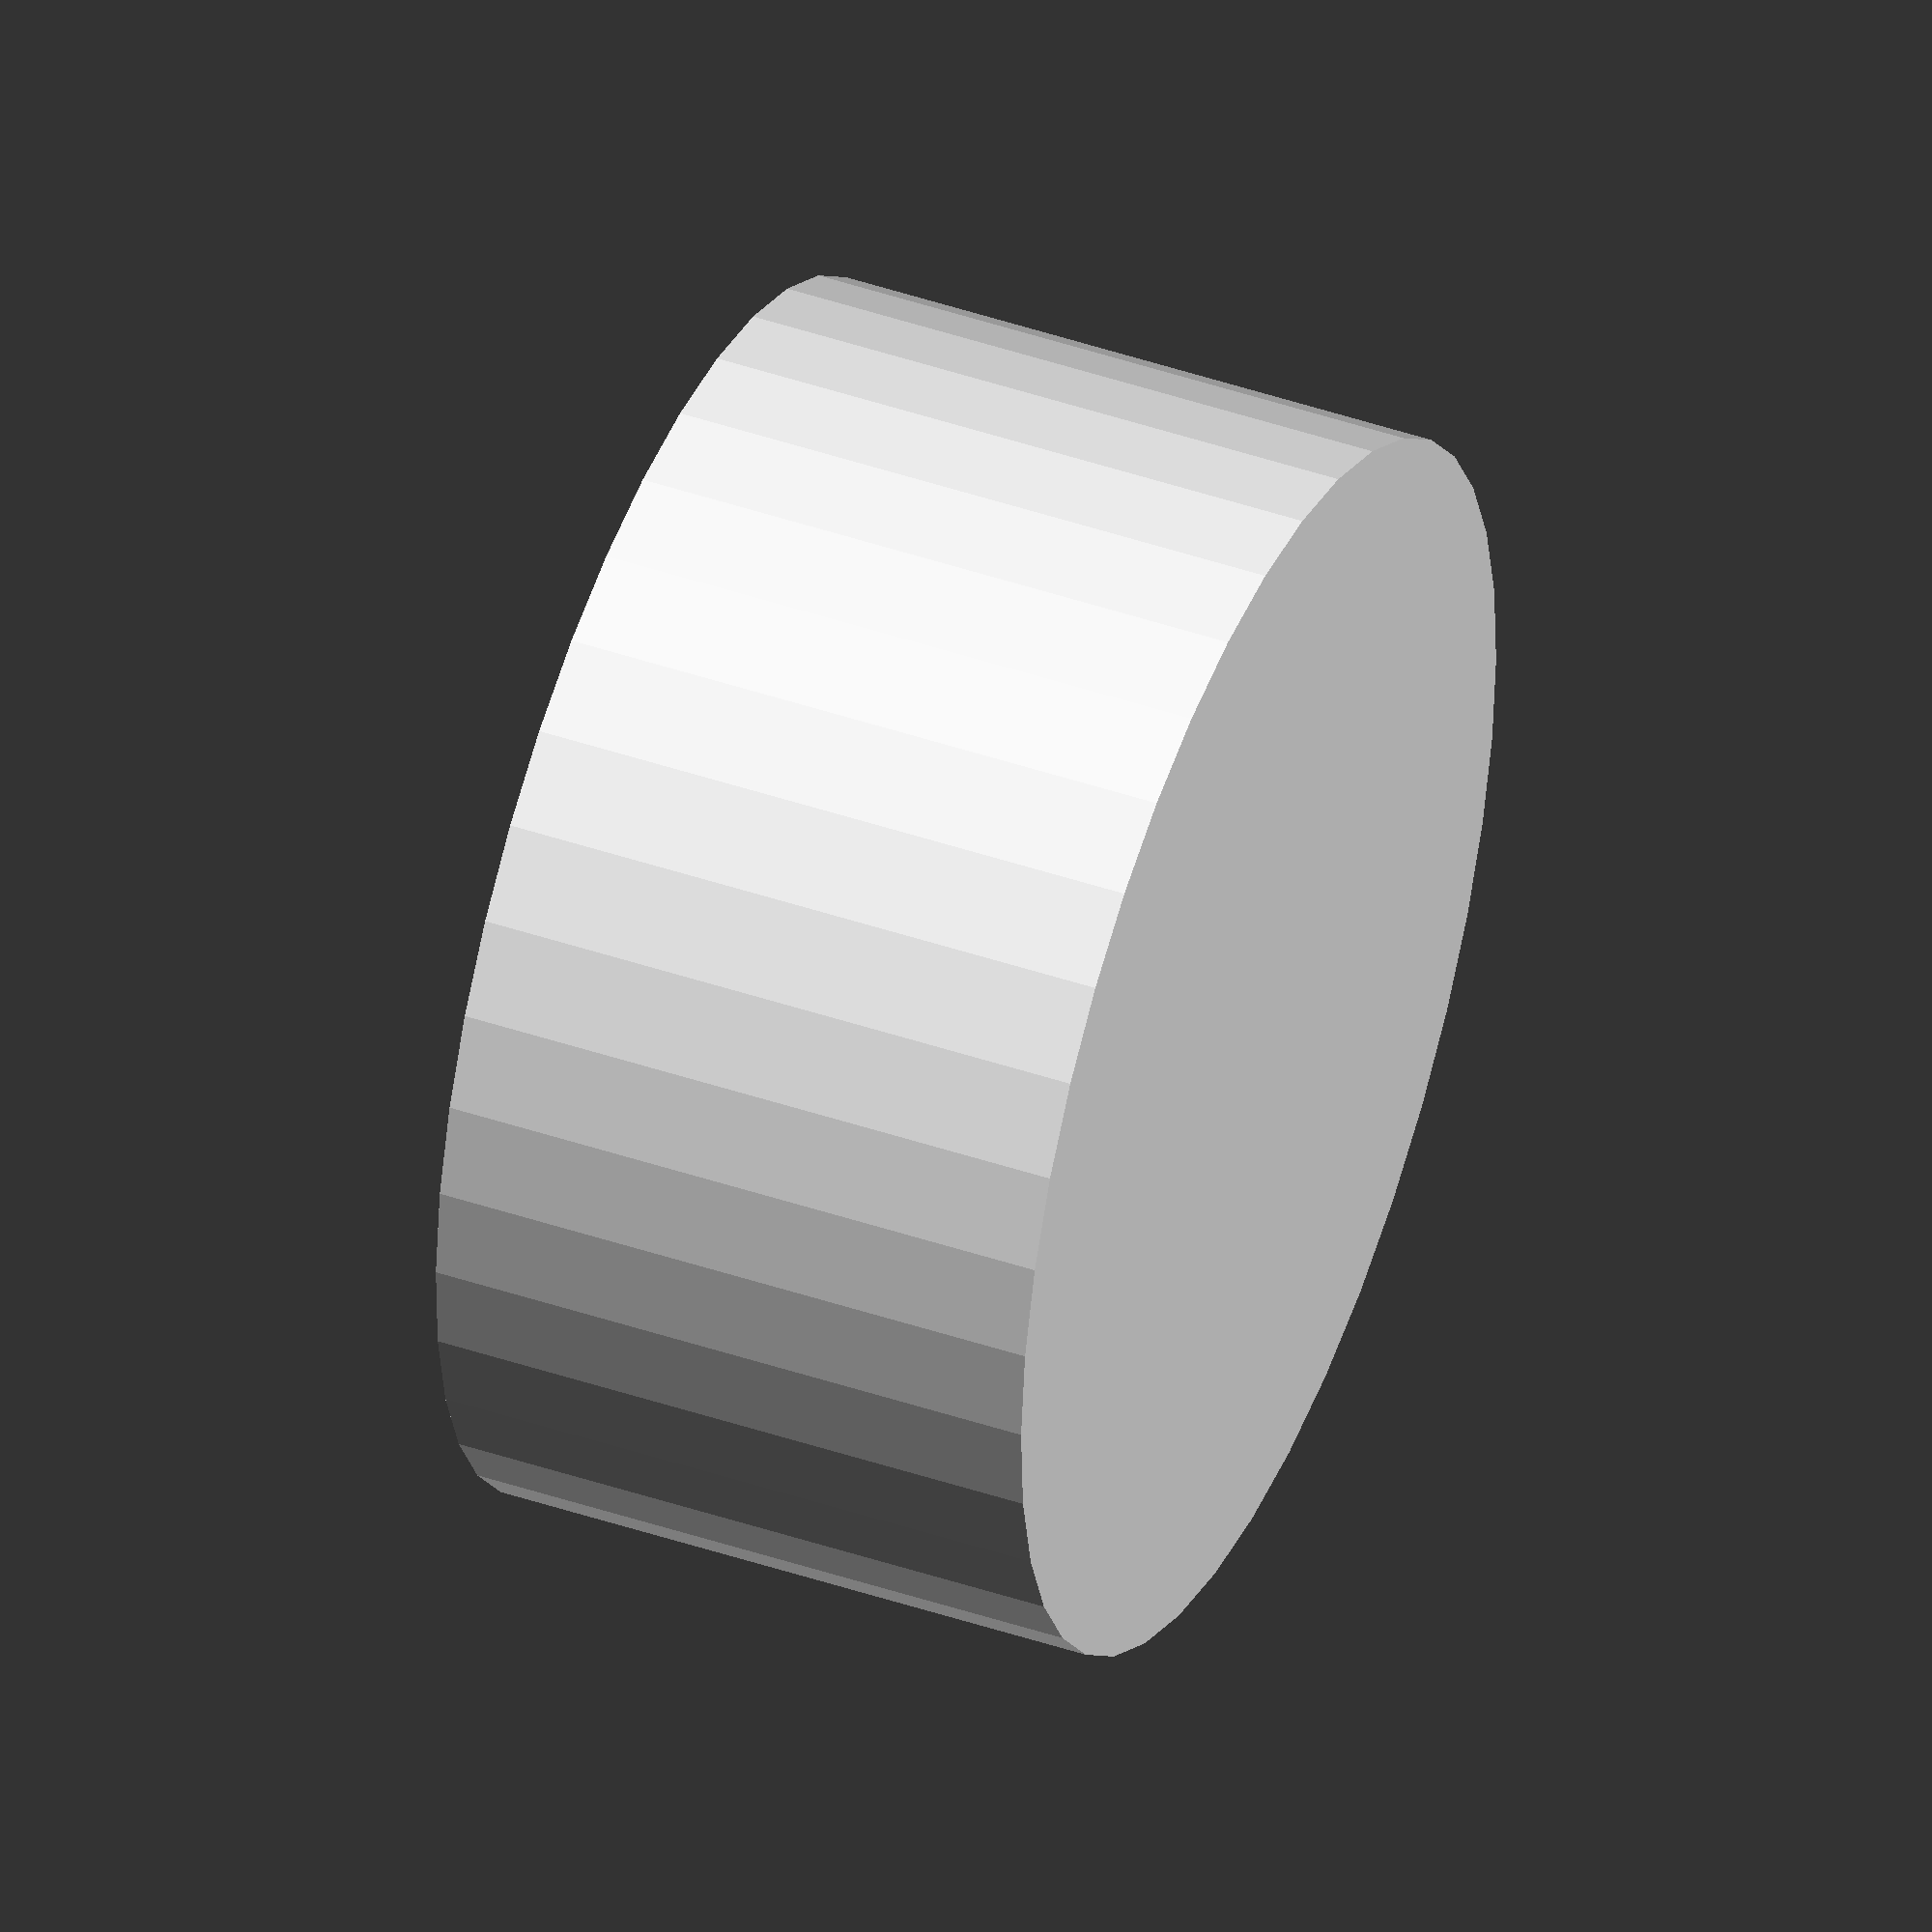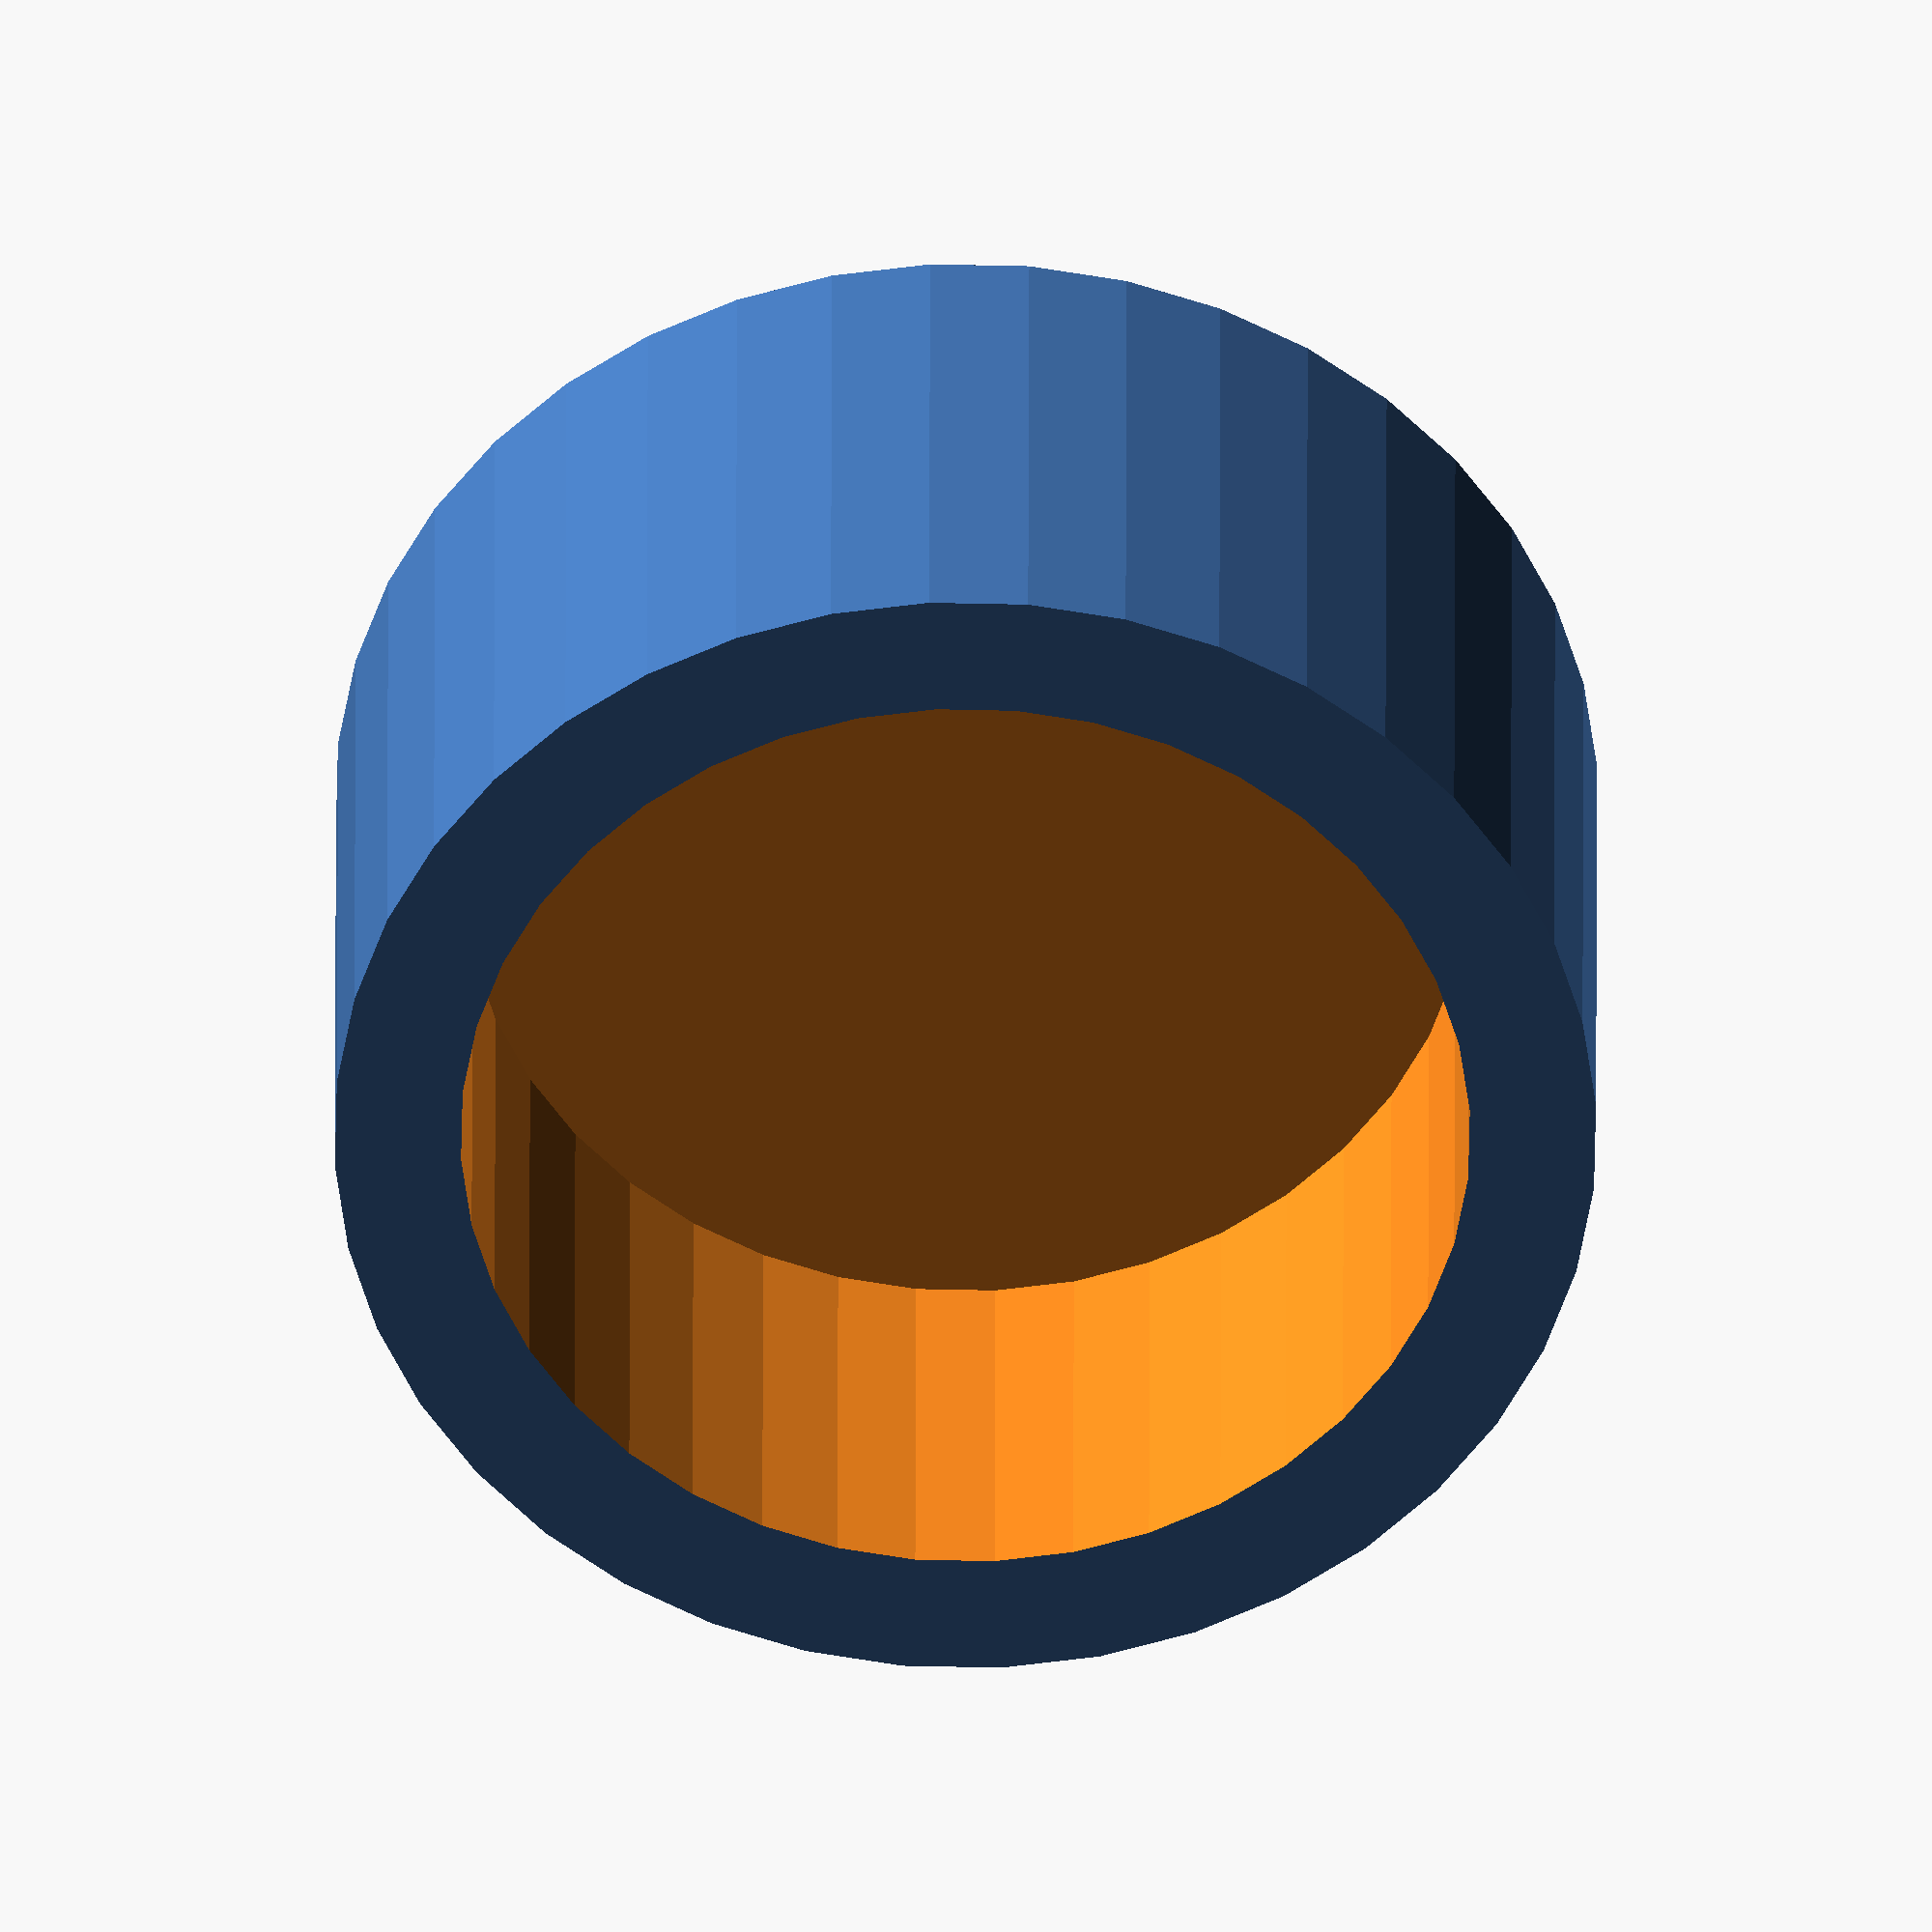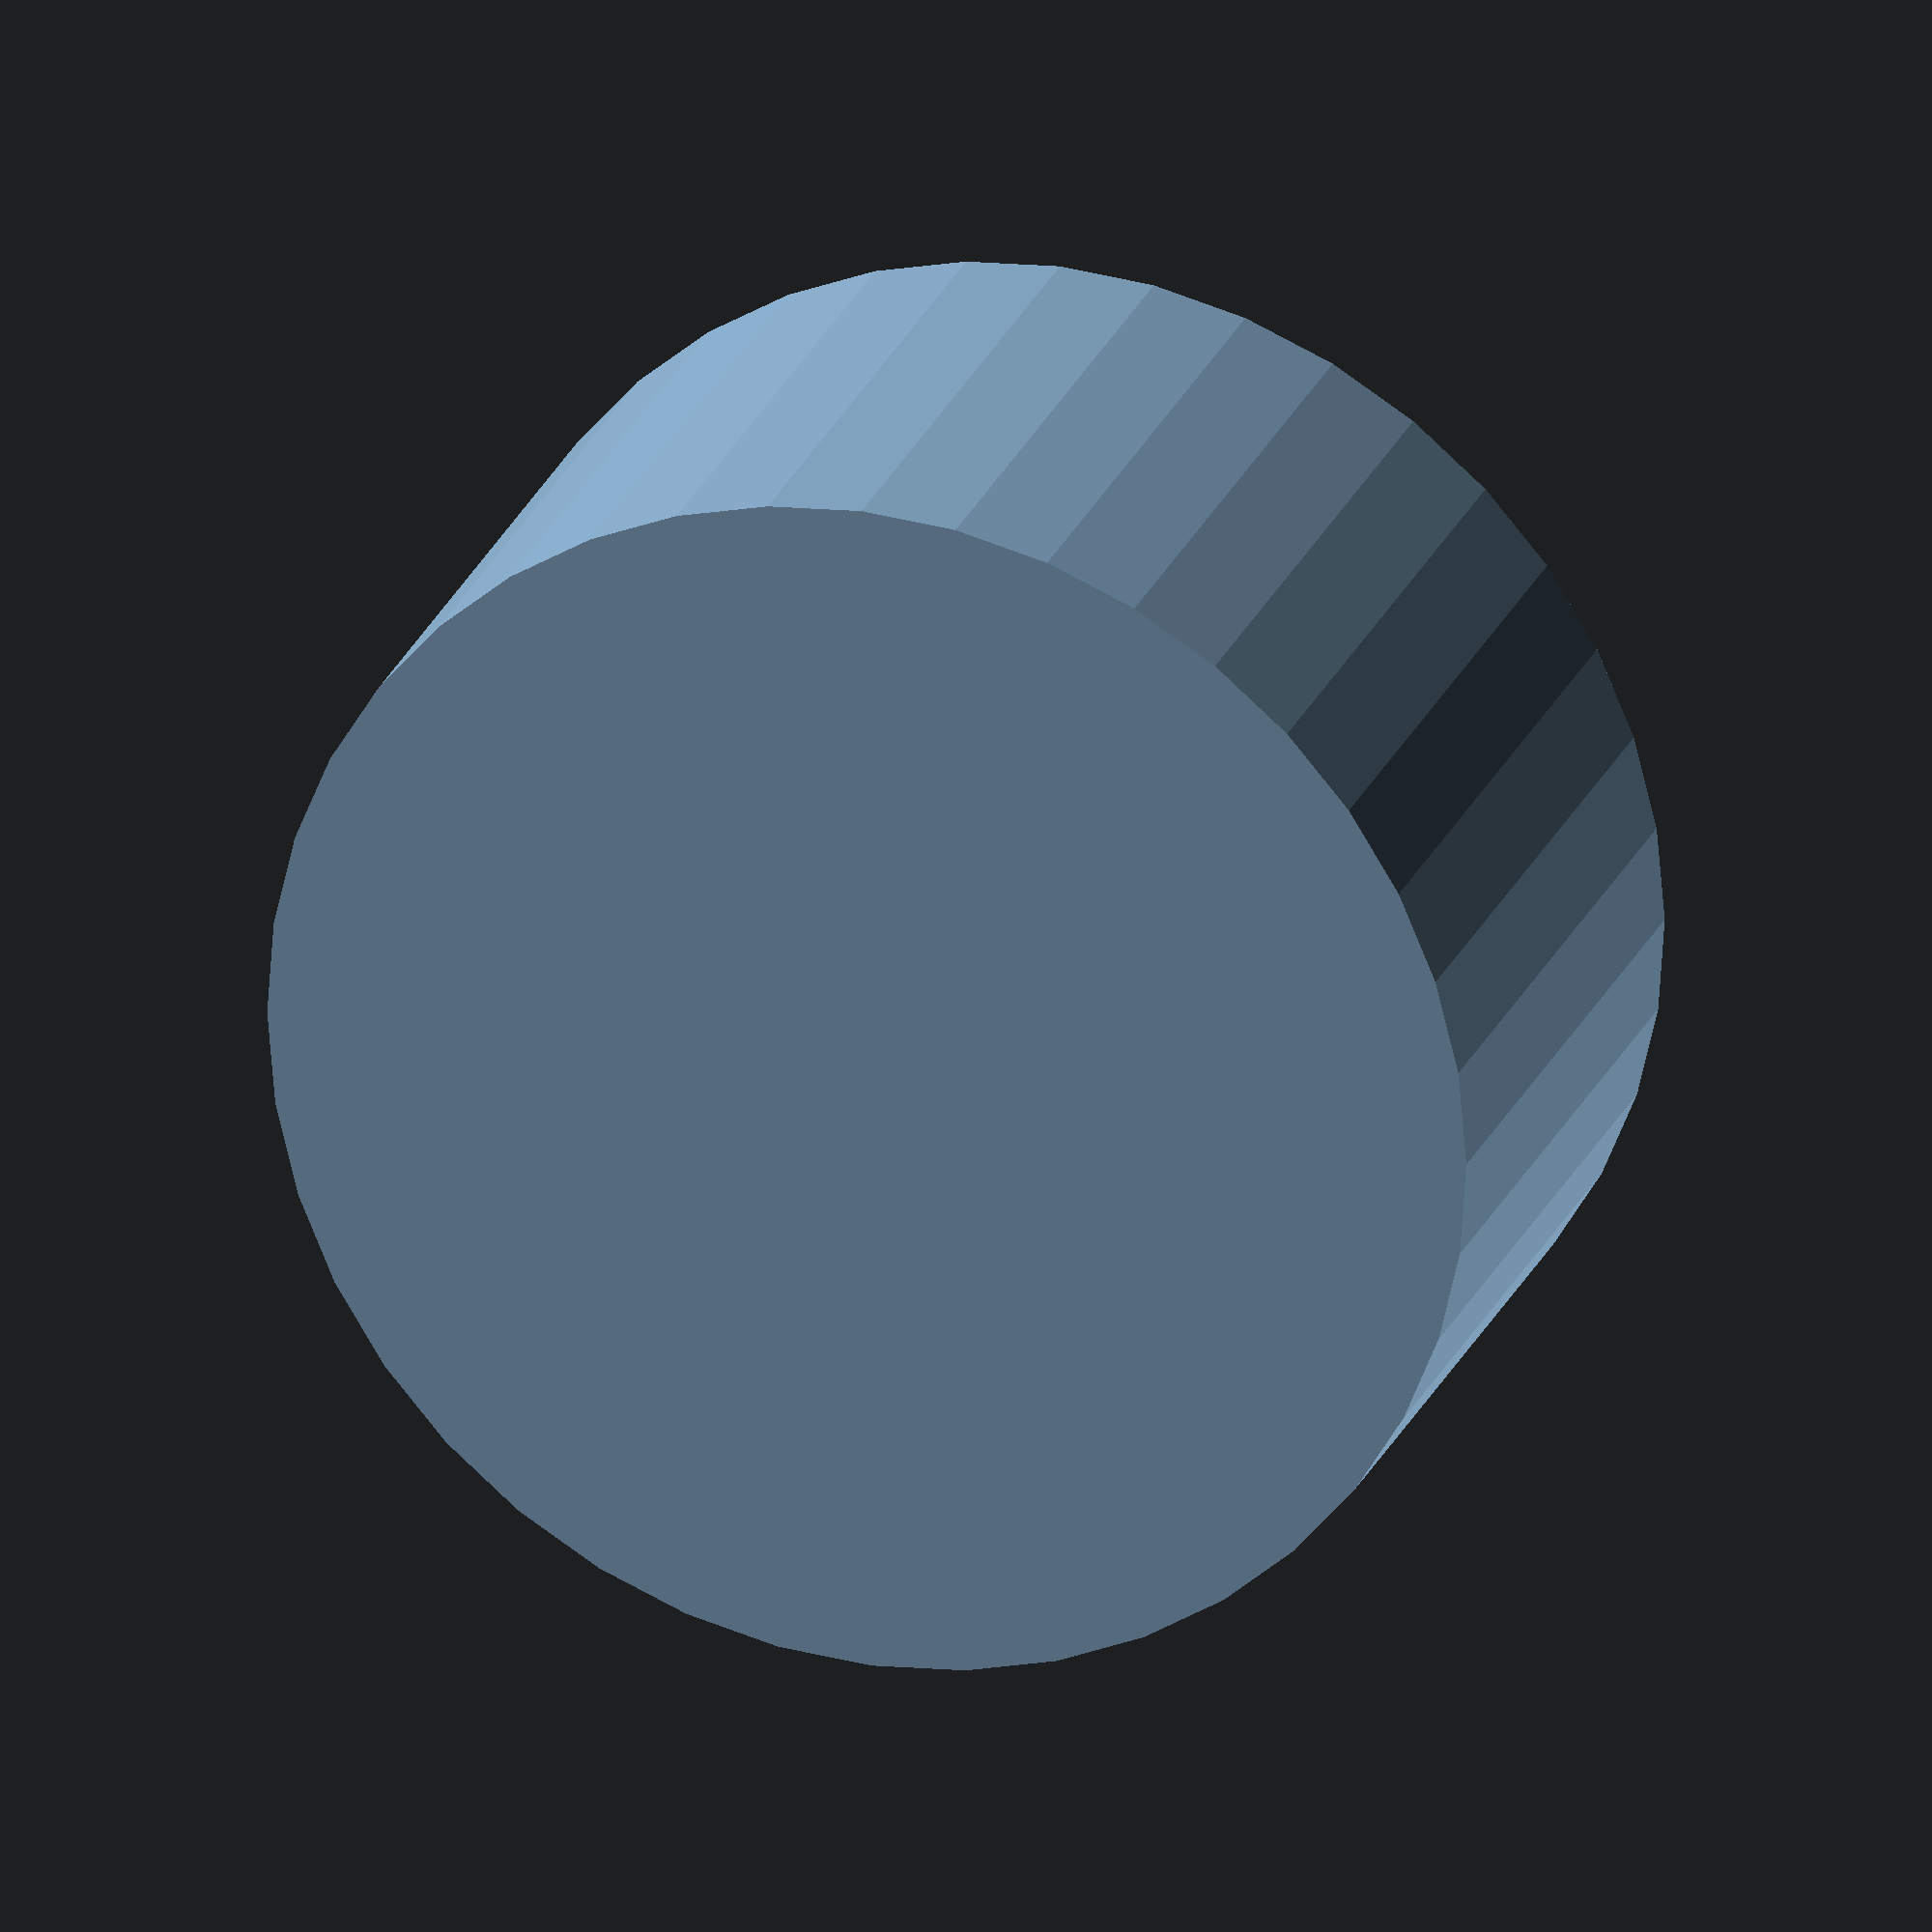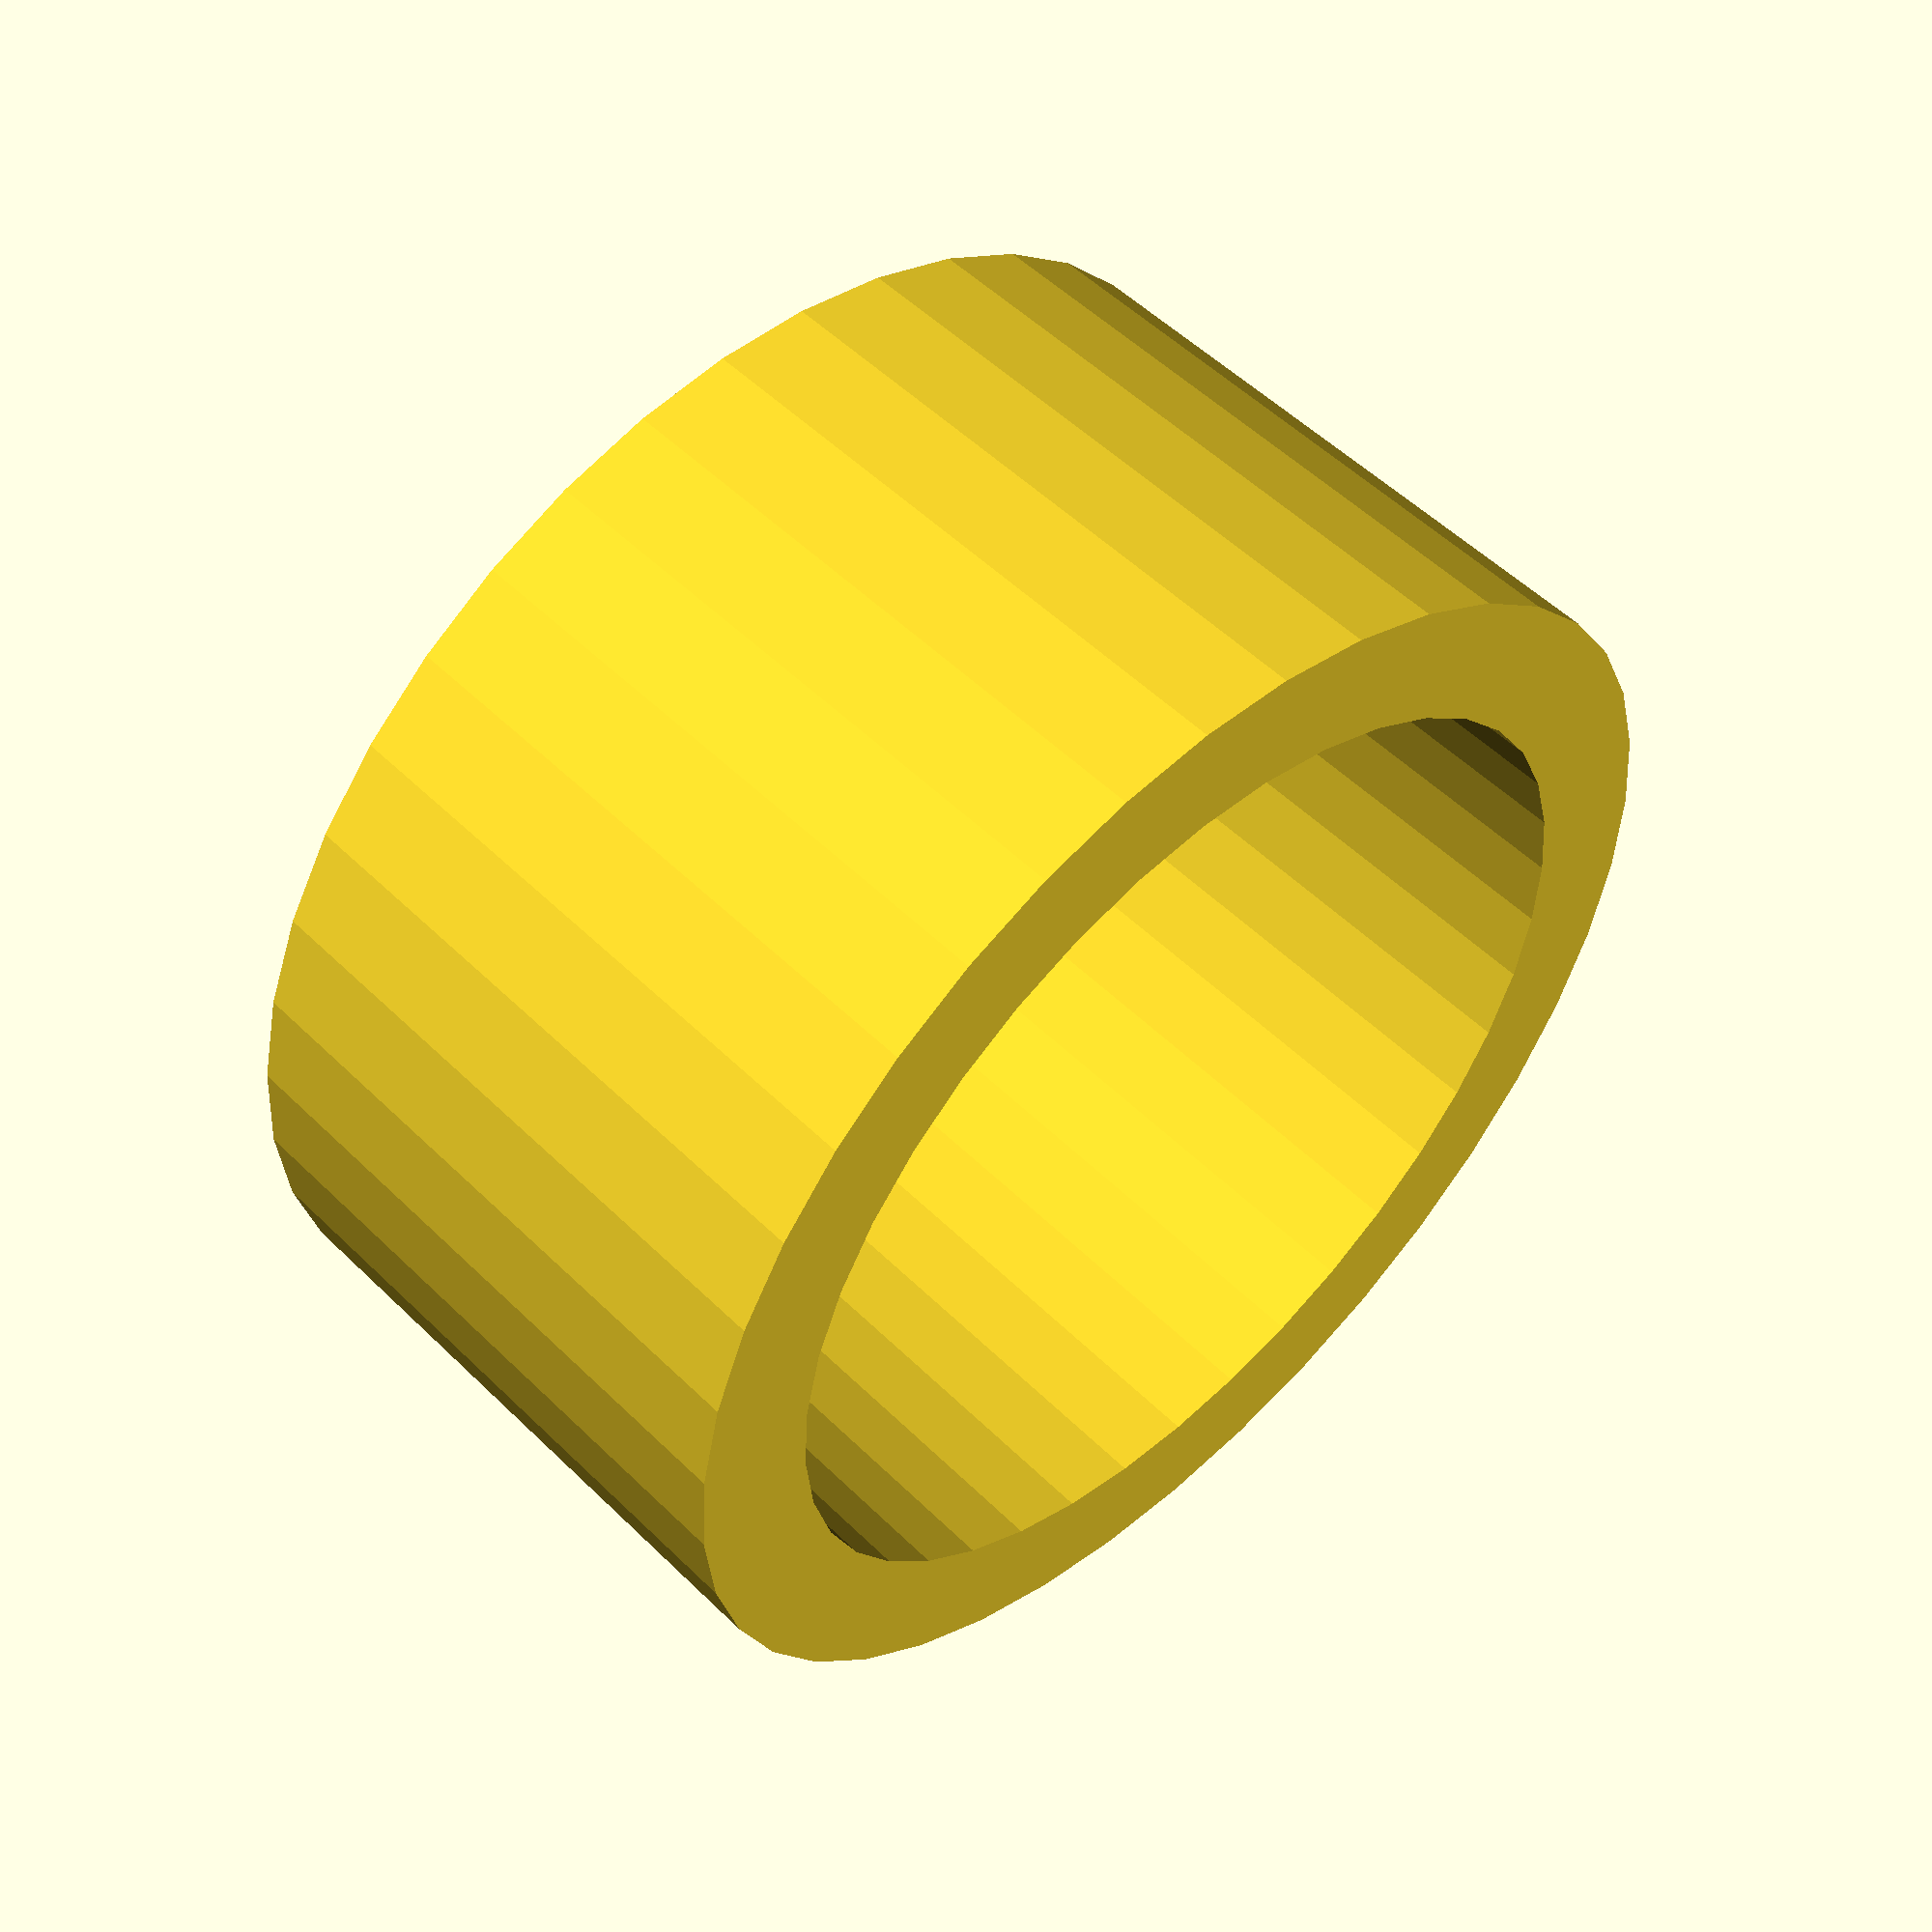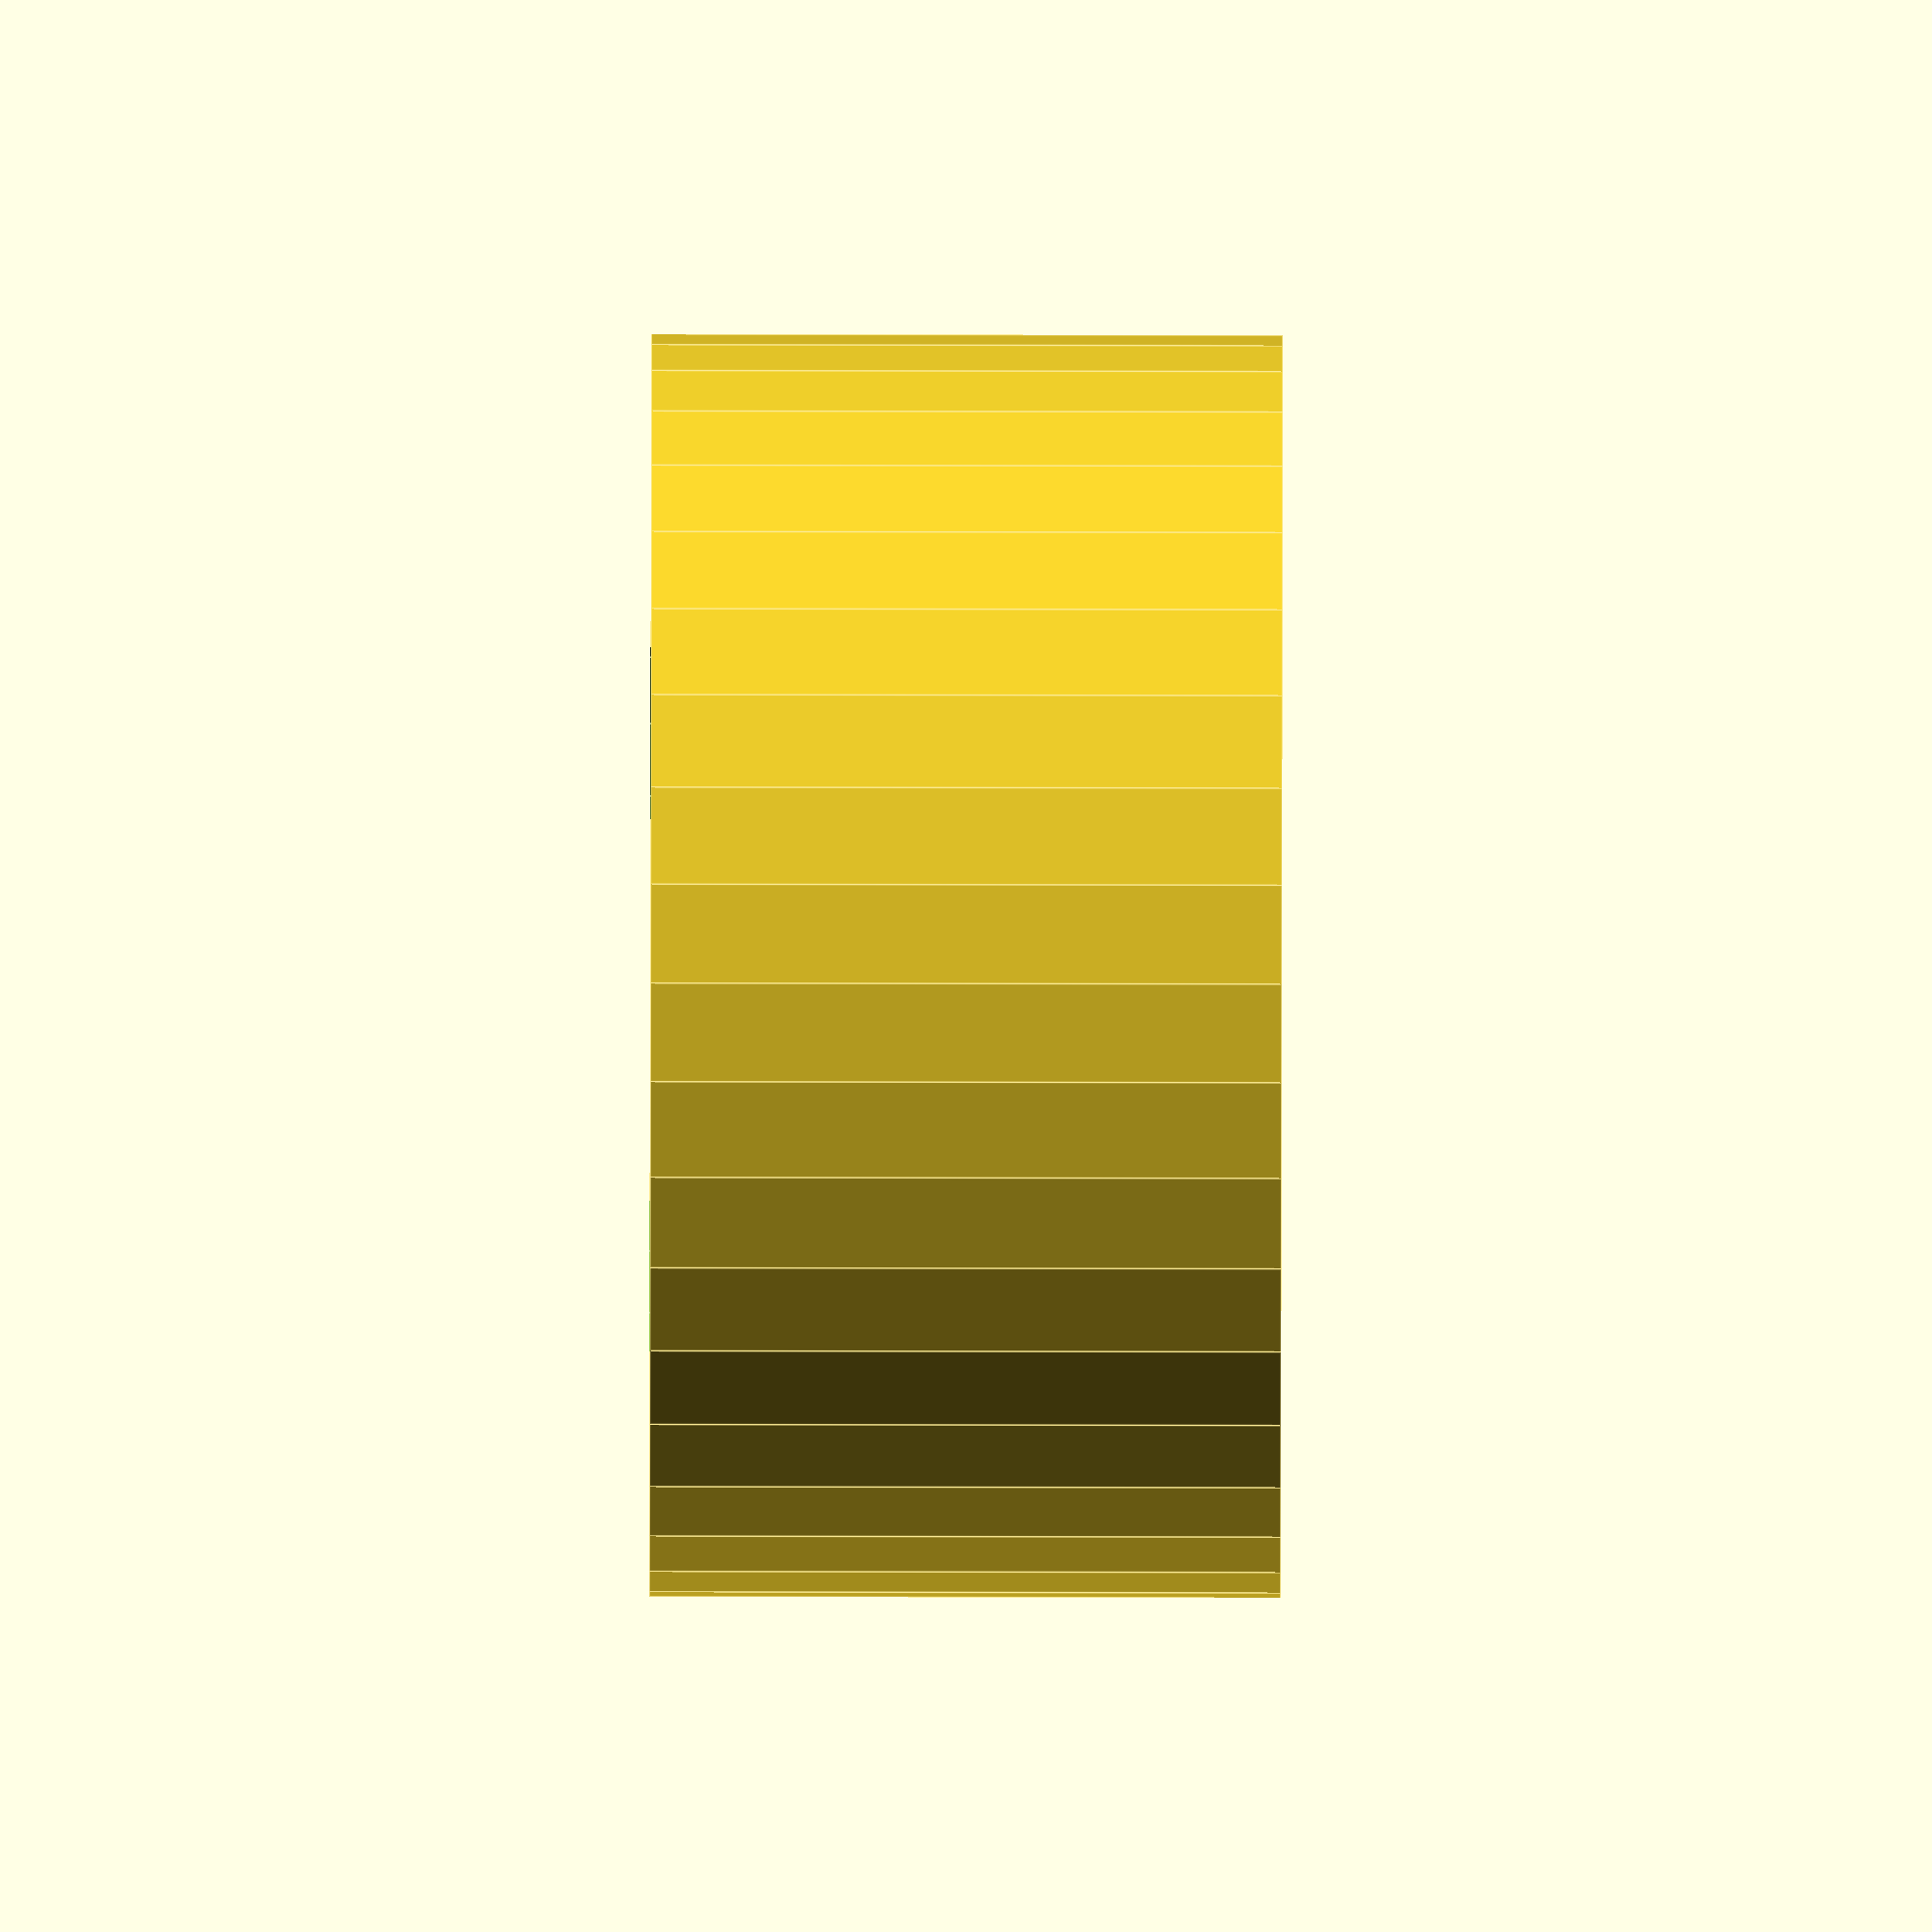
<openscad>
// Copyright Cledden Obeng-Poku Kwanin and Robert L. Read, 2024
// Released under CERN Strong-reciprocal Open Hardware License

// This is an attempt to make a new parametrized experimental apparatus
// for teting our ferrofluid check valve. It will be similar to the system
// that Veronica design in SolidWorks, but will use the improved, 360 degree design


pot_height = 5;
wall_thickness =1;
outer_rad =5;
inner_rad = 4;
base_scale_factor = 2;
height_scale_factor = 0.5;
extra_height = 3;

finWidth = 0.5;
finLength = outer_rad;
finHeight = 5;


ptype = "flatbottom";
// ptype = "roundbottom";

// set resolution here
$fn=40;

module radialFin(angle) {
    rotate([0,0,angle])
    translate([0,finLength/2,-finHeight/2])
    cube([finWidth,finLength,finHeight],center=true);
}


module radialFins(num) {
    delta = 360 / num;
    for ( i = [0:1:num-1]) {
       radialFin(delta*i);
    }
}
module roundBottomOutside() {
     union () {
        color ("red")
        sphere (outer_rad);
        color("blue")
        cylinder (h=pot_height,r1=outer_rad,r2=outer_rad);
    }
}
module roundBottomPot() {
   difference() {    
        roundBottomOutside();
        union () {
            sphere (r = inner_rad);
            cylinder (h=(pot_height*2),r1 =inner_rad, r2= inner_rad);
        }
    }
}

module roundBottomPotWithFins() {
    roundBottomPot();
    difference() {
        radialFins(3);
        roundBottomOutside();
    }
}


module flatBottomPot () {
    echo("flatBottomPot Called!");
    difference () {
        cylinder (h=    pot_height, r=outer_rad, center = true);
        translate ([0,0,(wall_thickness+(extra_height/2))])
        cylinder (h=pot_height+extra_height, r1=(outer_rad-wall_thickness), r2 =(outer_rad-wall_thickness), center=true);
    }
}

module flatBottomPotOutside () {
    difference () {
        cylinder (h=    pot_height, r=outer_rad, center = true);
    }
}
module flatBottomPotWithFins() {
    flatBottomPot();
    difference() {
        radialFins(16);
        flatBottomPotOutside();
    }
}

module renderPotType(ptype) {
    if (ptype == "flatbottom") {
        flatBottomPot();
//        translate([0,20,0])
//        union () {
//            sphere (r = inner_rad);  
//            cylinder (h=pot_height+2,r1 =inner_rad, r2 =inner_rad);
 //       }
    } else if (ptype == "roundbottom") {
        roundBottomPotWithFins();
    } 
}

difference () {
    renderPotType(ptype);
    translate([200,0,0])
    cube(100,center=true);
}

//difference () {

</openscad>
<views>
elev=316.8 azim=232.4 roll=112.1 proj=o view=solid
elev=147.6 azim=23.7 roll=179.9 proj=o view=wireframe
elev=335.9 azim=351.5 roll=198.3 proj=o view=wireframe
elev=307.8 azim=287.0 roll=316.5 proj=p view=wireframe
elev=258.9 azim=323.5 roll=90.1 proj=o view=edges
</views>
